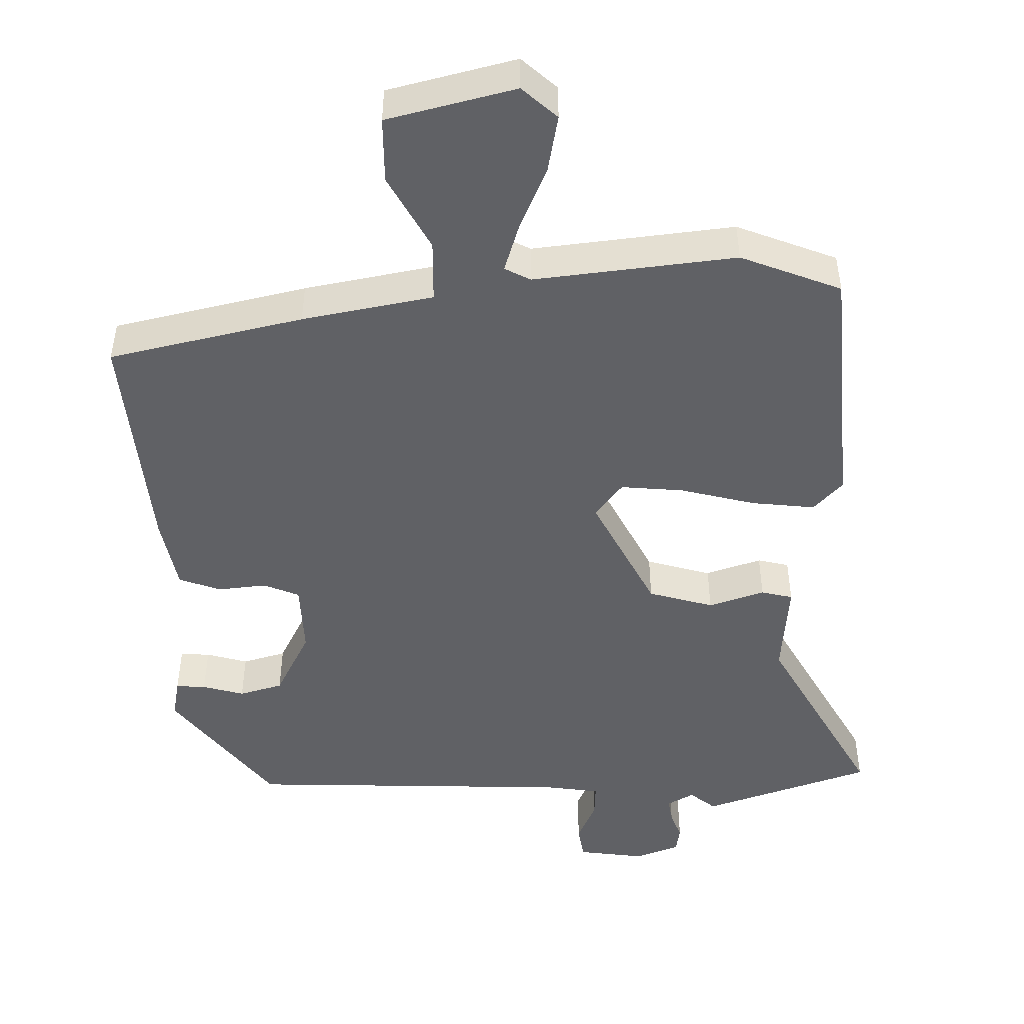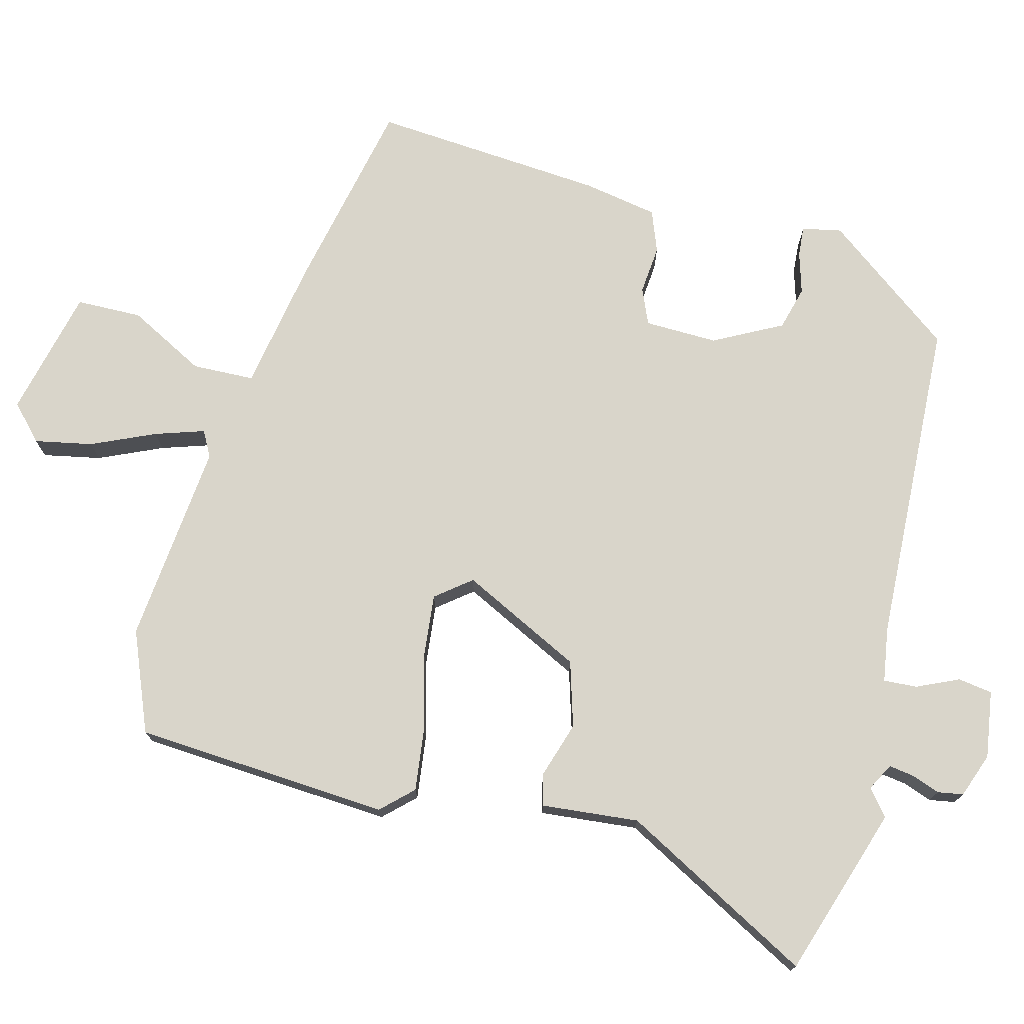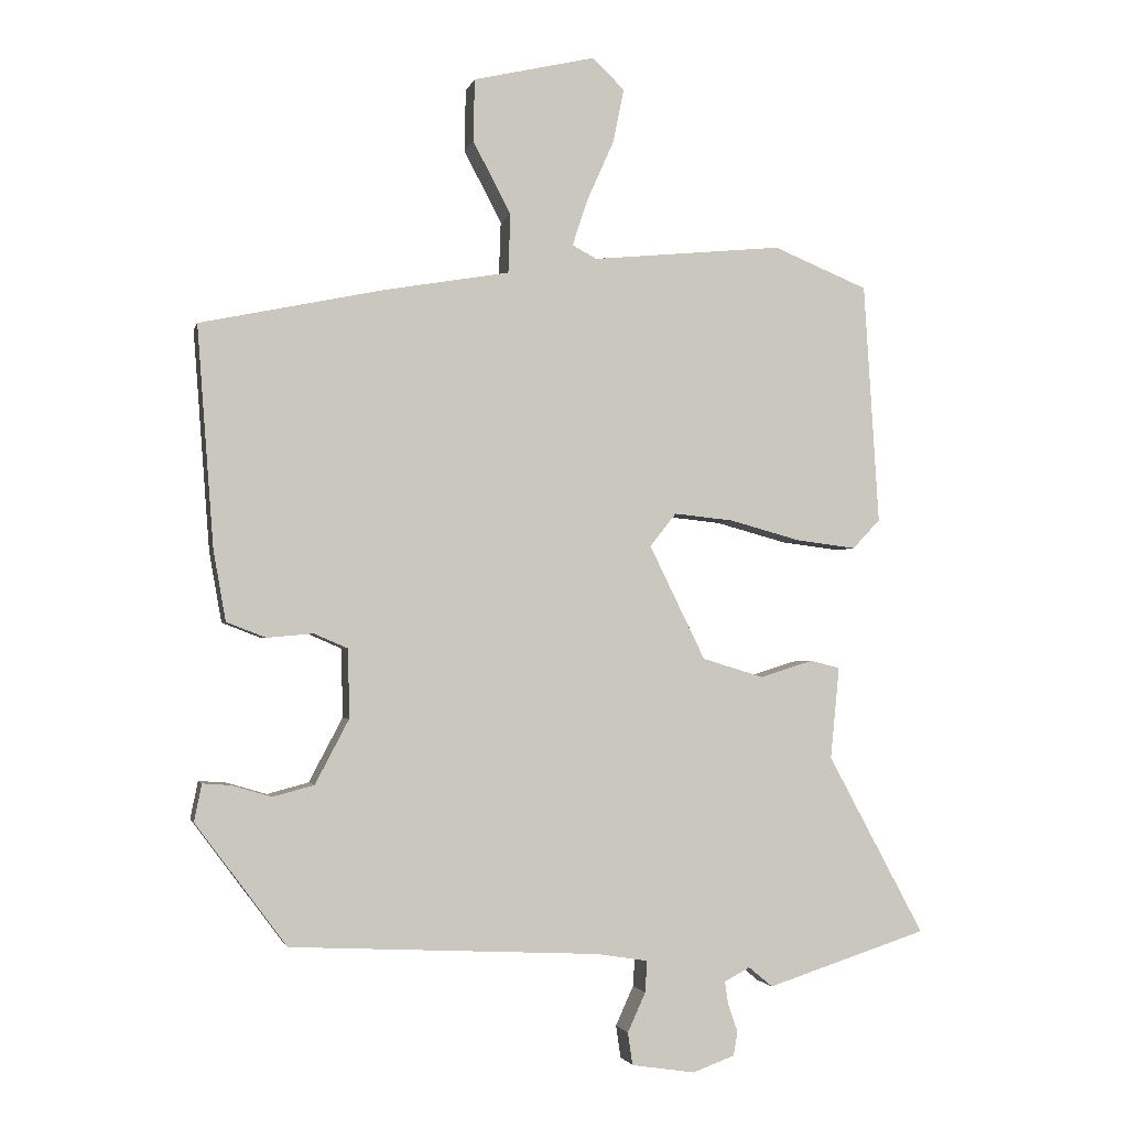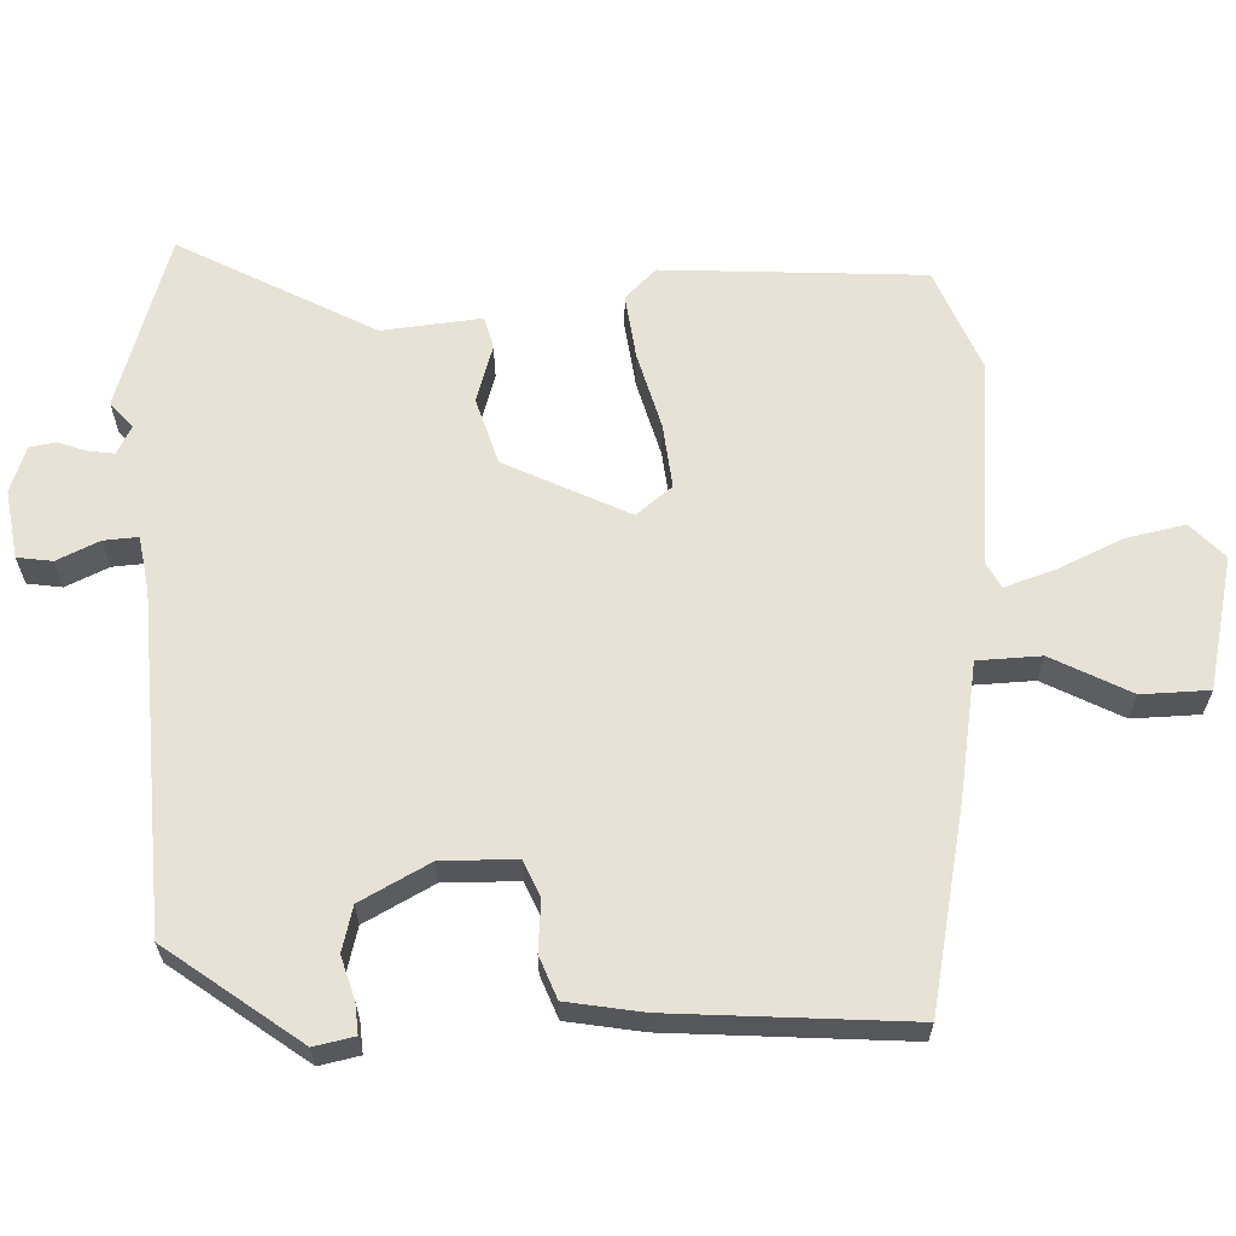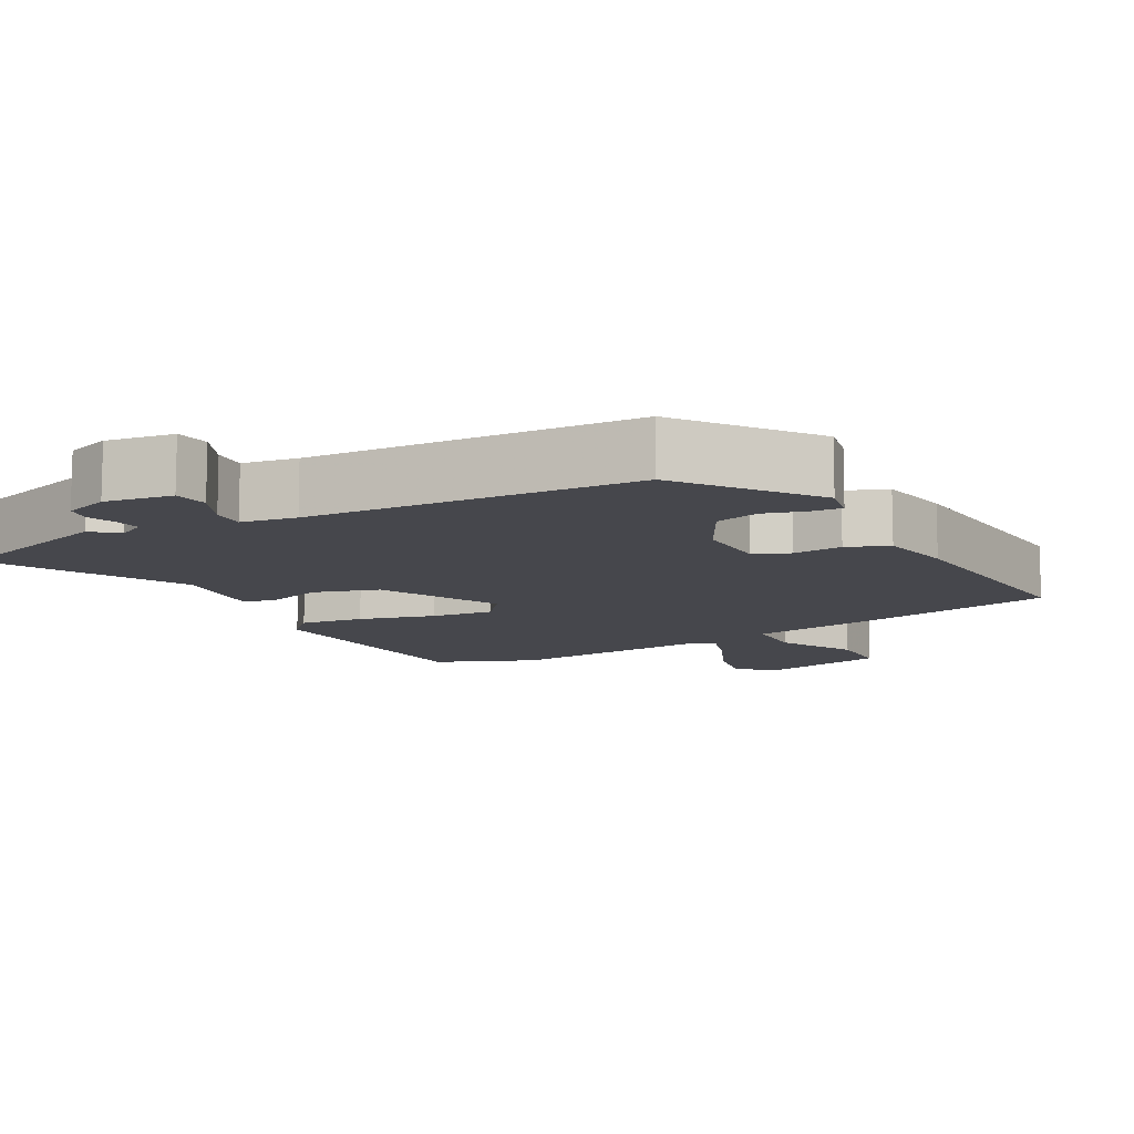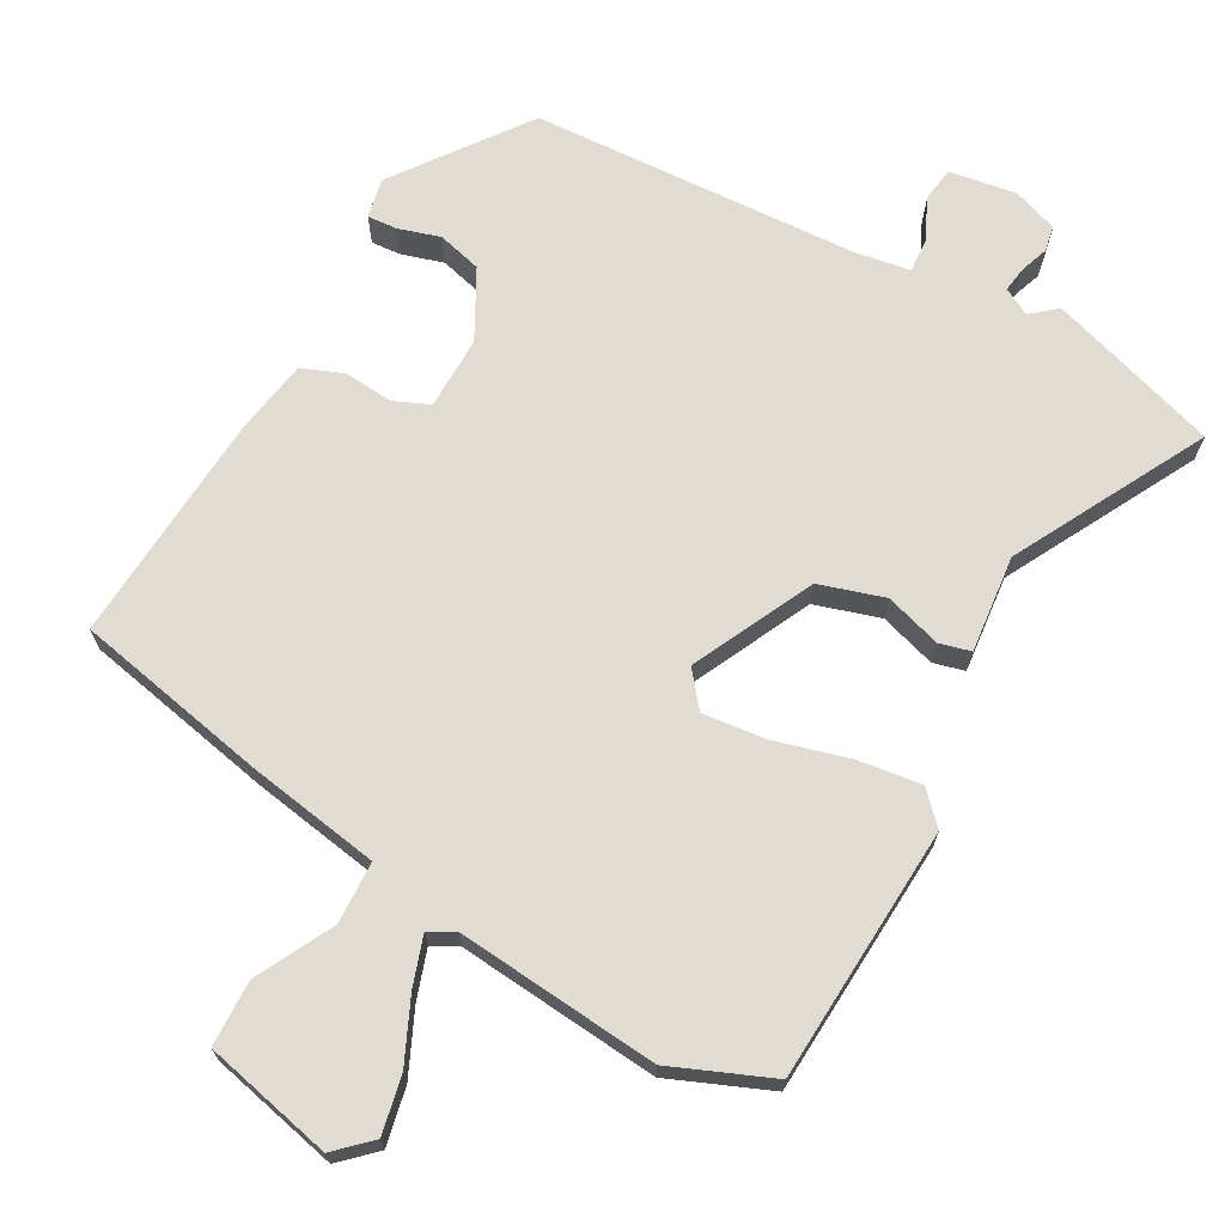
<metadata>
{"format":"obj","ext":"obj","renderer":"f3d","projection":"perspective","resolution":1024,"background":"white","views":[{"elev":-48.1,"azim":1.9,"up":"+Y"},{"elev":74.4,"azim":104.7,"up":"+Y"},{"elev":-2.1,"azim":-13.0,"up":"+Z"},{"elev":63.7,"azim":-92.3,"up":"+Y"},{"elev":-11.0,"azim":-151.3,"up":"+Y"},{"elev":69.2,"azim":28.7,"up":"+Y"}]}
</metadata>
<code>
v -0.348 0.07 -0.466
v -0.48 0.07 -0.289
v -0.469 0.07 -0.235
v -0.428 0.07 -0.238
v -0.371 0.07 -0.255
v -0.311 0.07 -0.239
v -0.262 0.07 -0.146
v -0.264 0.07 -0.046
v -0.313 0.07 -0.025
v -0.38 0.07 -0.031
v -0.437 0.07 -0.009
v -0.455 0.07 0.093
v -0.479 0.07 0.412
v -0.212 0.07 0.468
v -0.032 0.07 0.499
v -0.029 0.07 0.584
v -0.084 0.07 0.689
v -0.082 0.07 0.779
v 0.094 0.07 0.82
v 0.141 0.07 0.776
v 0.125 0.07 0.697
v 0.086 0.07 0.61
v 0.064 0.07 0.543
v 0.099 0.07 0.524
v 0.376 0.07 0.551
v 0.513 0.07 0.495
v 0.535 0.07 0.146
v 0.495 0.07 0.104
v 0.408 0.07 0.115
v 0.305 0.07 0.143
v 0.219 0.07 0.152
v 0.181 0.07 0.104
v 0.262 0.07 -0.061
v 0.351 0.07 -0.088
v 0.428 0.07 -0.064
v 0.471 0.07 -0.075
v 0.458 0.07 -0.208
v 0.598 0.07 -0.468
v 0.365 0.07 -0.543
v 0.33 0.07 -0.514
v 0.293 0.07 -0.534
v 0.298 0.07 -0.568
v 0.312 0.07 -0.607
v 0.306 0.07 -0.642
v 0.245 0.07 -0.664
v 0.153 0.07 -0.65
v 0.146 0.07 -0.603
v 0.172 0.07 -0.546
v 0.175 0.07 -0.5
v 0.1 0.07 -0.488
v -0.348 0 -0.466
v -0.48 0 -0.289
v -0.469 0 -0.235
v -0.428 0 -0.238
v -0.371 0 -0.255
v -0.311 0 -0.239
v -0.262 0 -0.146
v -0.264 0 -0.046
v -0.313 0 -0.025
v -0.38 0 -0.031
v -0.437 0 -0.009
v -0.455 0 0.093
v -0.479 0 0.412
v -0.212 0 0.468
v -0.032 0 0.499
v -0.029 0 0.584
v -0.084 0 0.689
v -0.082 0 0.779
v 0.094 0 0.82
v 0.141 0 0.776
v 0.125 0 0.697
v 0.086 0 0.61
v 0.064 0 0.543
v 0.099 0 0.524
v 0.376 0 0.551
v 0.513 0 0.495
v 0.535 0 0.146
v 0.495 0 0.104
v 0.408 0 0.115
v 0.305 0 0.143
v 0.219 0 0.152
v 0.181 0 0.104
v 0.262 0 -0.061
v 0.351 0 -0.088
v 0.428 0 -0.064
v 0.471 0 -0.075
v 0.458 0 -0.208
v 0.598 0 -0.468
v 0.365 0 -0.543
v 0.33 0 -0.514
v 0.293 0 -0.534
v 0.298 0 -0.568
v 0.312 0 -0.607
v 0.306 0 -0.642
v 0.245 0 -0.664
v 0.153 0 -0.65
v 0.146 0 -0.603
v 0.172 0 -0.546
v 0.175 0 -0.5
v 0.1 0 -0.488
f 45 46 47 48
f 45 48 49
f 42 43 44 45
f 41 42 45 49
f 40 41 49
f 37 38 39 40
f 37 40 49 50
f 34 35 36 37
f 33 34 37 50
f 27 28 29 30
f 27 30 31
f 24 25 26 27
f 23 24 27 31
f 19 20 21 22
f 19 22 23
f 16 17 18 19
f 15 16 19 23
f 12 13 14 15
f 9 10 11 12
f 8 9 12 15
f 7 8 15 23
f 2 3 4 5
f 2 5 6
f 1 2 6
f 32 33 50 1
f 7 23 31 32
f 1 6 7 32
f 98 97 96 95
f 99 98 95
f 95 94 93 92
f 99 95 92 91
f 99 91 90
f 90 89 88 87
f 100 99 90 87
f 87 86 85 84
f 100 87 84 83
f 80 79 78 77
f 81 80 77
f 77 76 75 74
f 81 77 74 73
f 72 71 70 69
f 73 72 69
f 69 68 67 66
f 73 69 66 65
f 65 64 63 62
f 62 61 60 59
f 65 62 59 58
f 73 65 58 57
f 55 54 53 52
f 56 55 52
f 56 52 51
f 51 100 83 82
f 82 81 73 57
f 82 57 56 51
f 1 51 52 2
f 2 52 53 3
f 3 53 54 4
f 4 54 55 5
f 5 55 56 6
f 6 56 57 7
f 7 57 58 8
f 8 58 59 9
f 9 59 60 10
f 10 60 61 11
f 11 61 62 12
f 12 62 63 13
f 13 63 64 14
f 14 64 65 15
f 15 65 66 16
f 16 66 67 17
f 17 67 68 18
f 18 68 69 19
f 19 69 70 20
f 20 70 71 21
f 21 71 72 22
f 22 72 73 23
f 23 73 74 24
f 24 74 75 25
f 25 75 76 26
f 26 76 77 27
f 27 77 78 28
f 28 78 79 29
f 29 79 80 30
f 30 80 81 31
f 31 81 82 32
f 32 82 83 33
f 33 83 84 34
f 34 84 85 35
f 35 85 86 36
f 36 86 87 37
f 37 87 88 38
f 38 88 89 39
f 39 89 90 40
f 40 90 91 41
f 41 91 92 42
f 42 92 93 43
f 43 93 94 44
f 44 94 95 45
f 45 95 96 46
f 46 96 97 47
f 47 97 98 48
f 48 98 99 49
f 49 99 100 50
f 50 100 51 1

</code>
